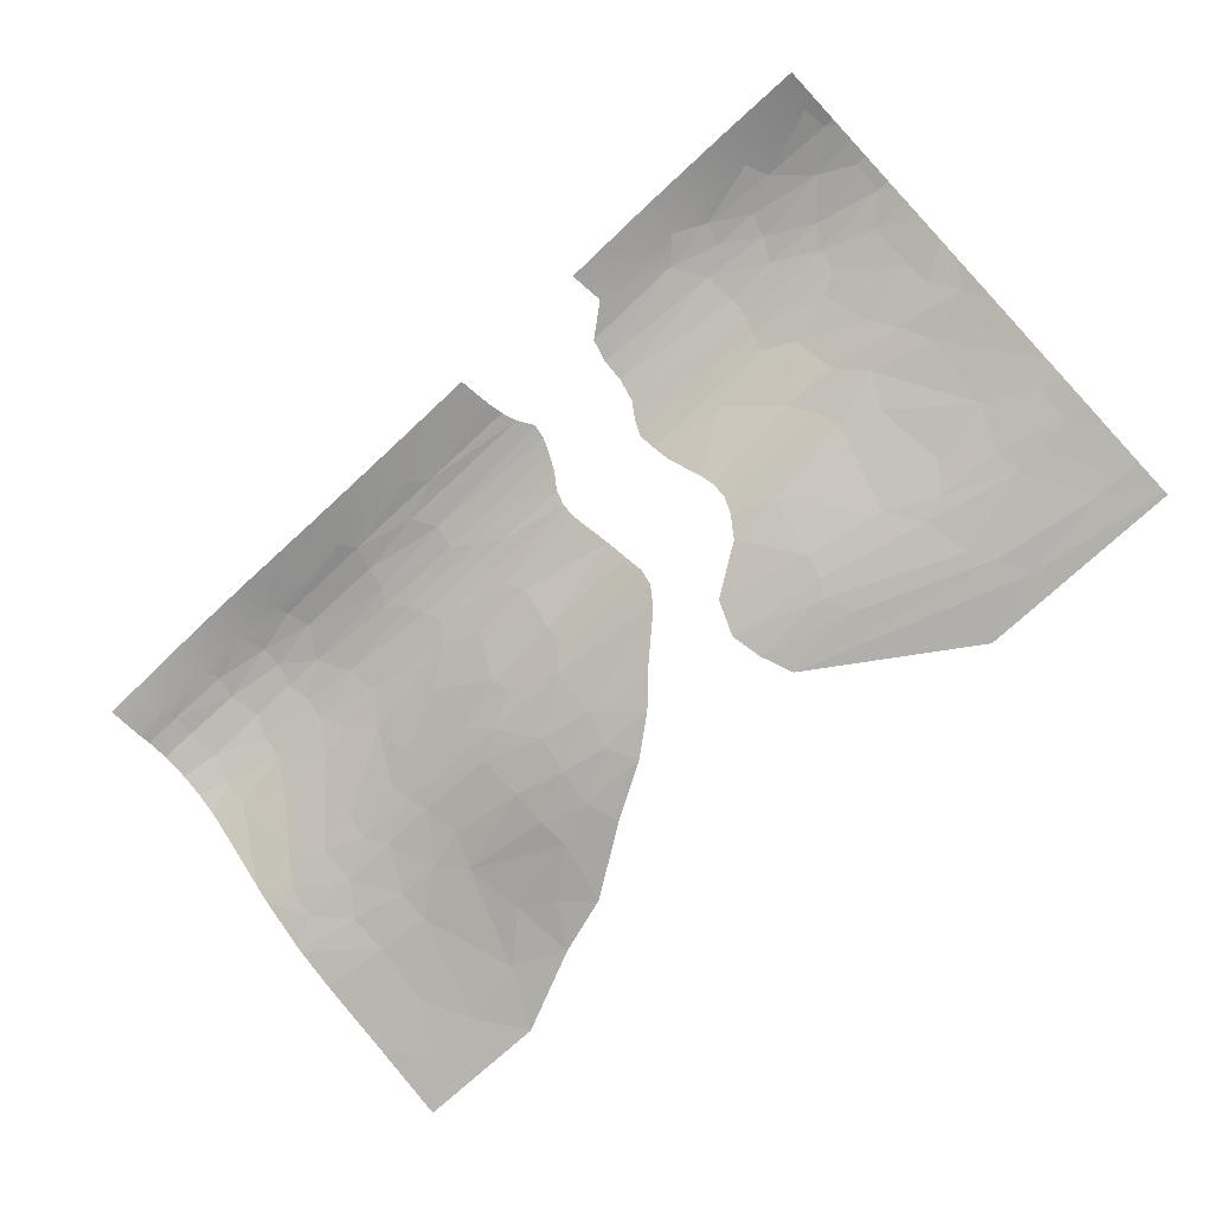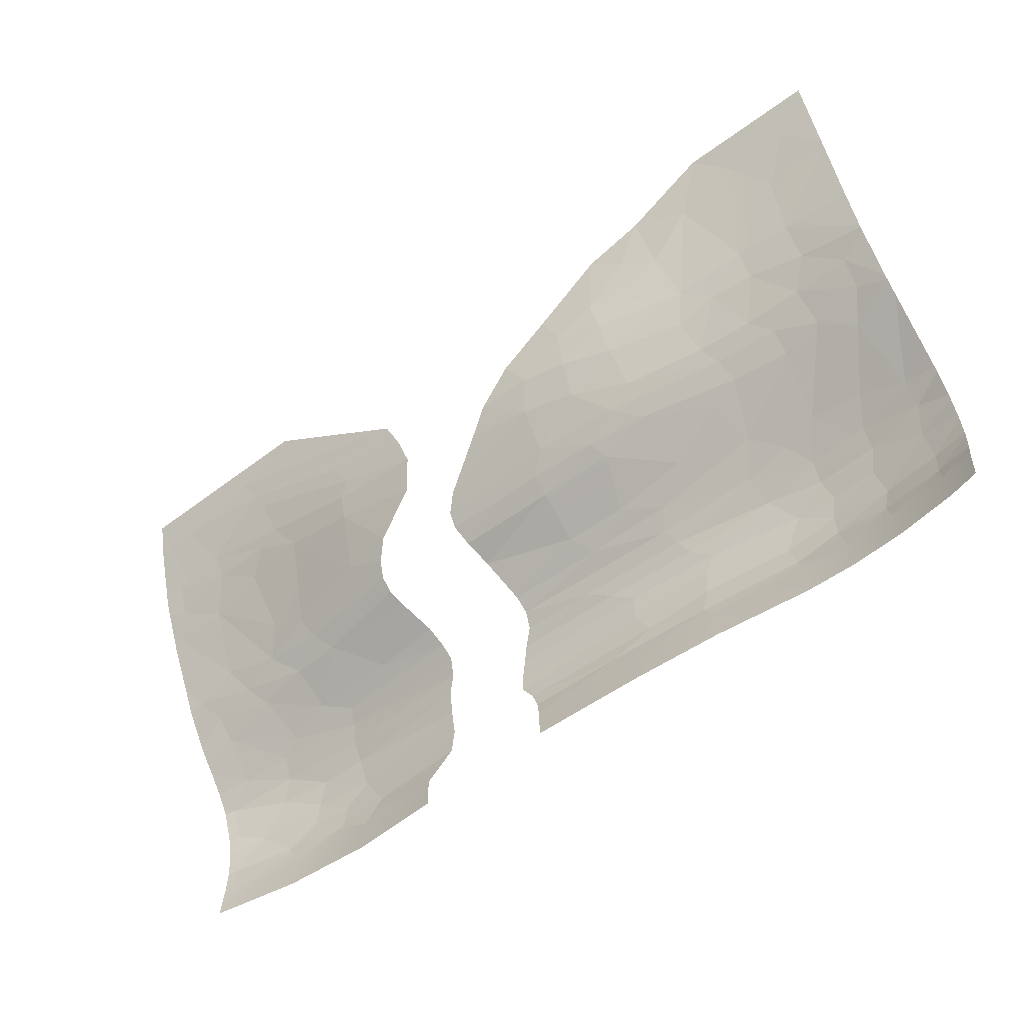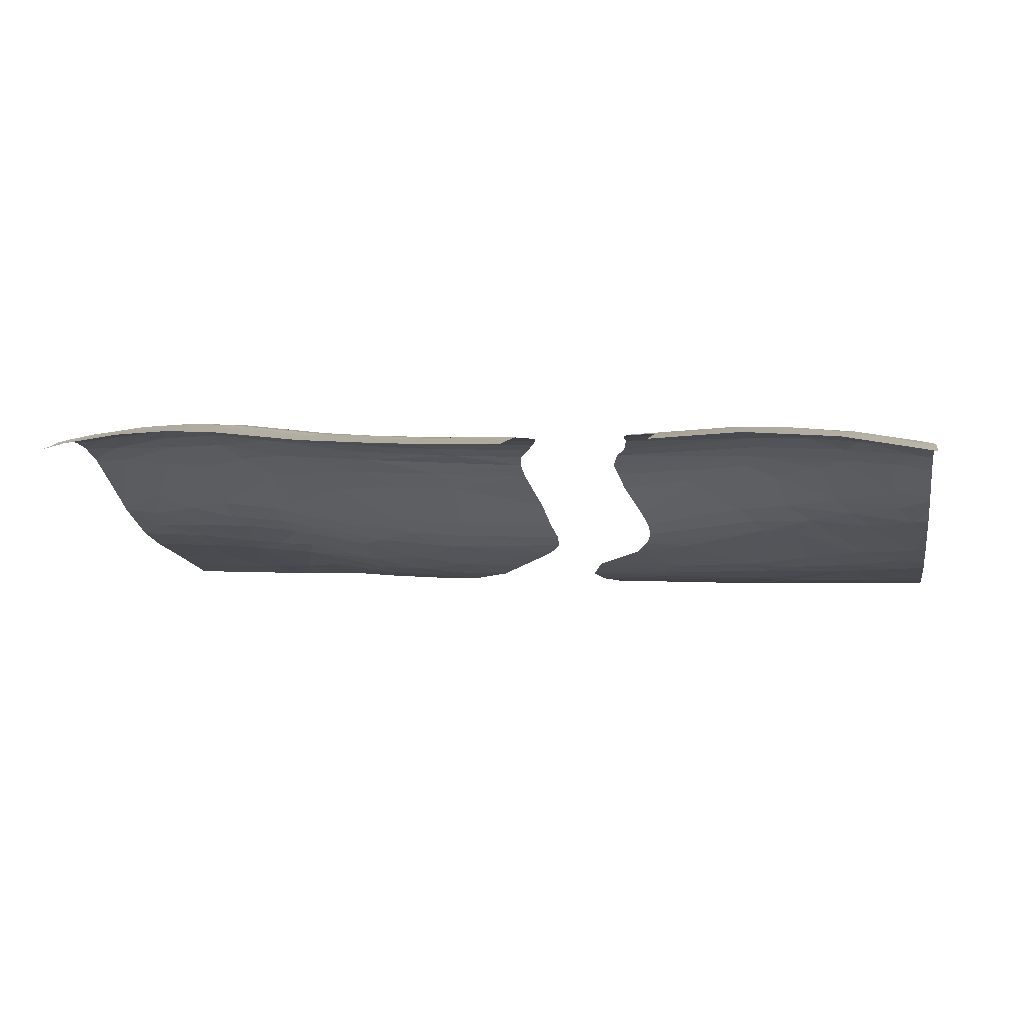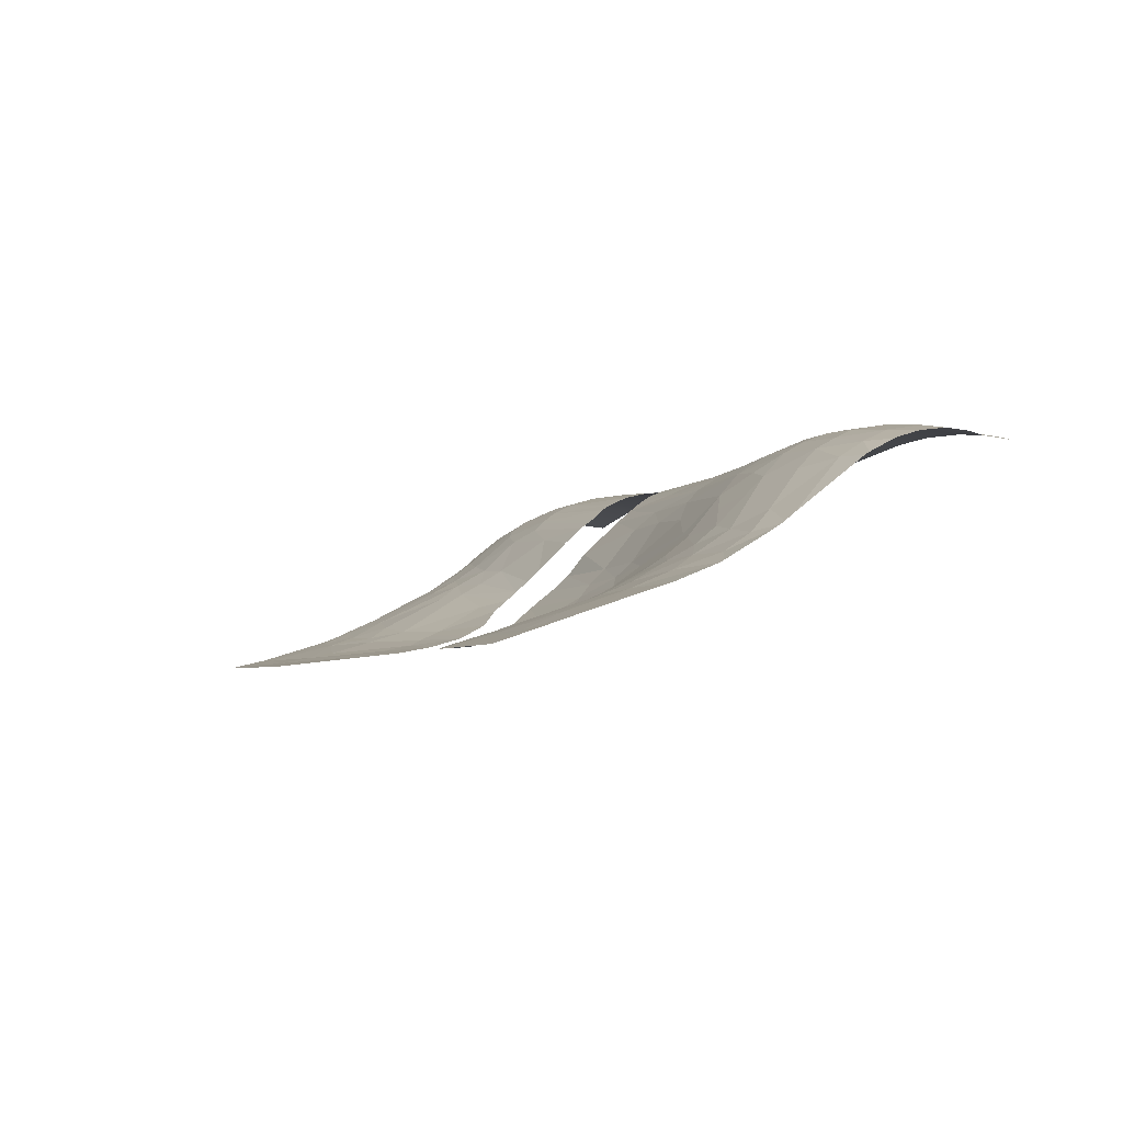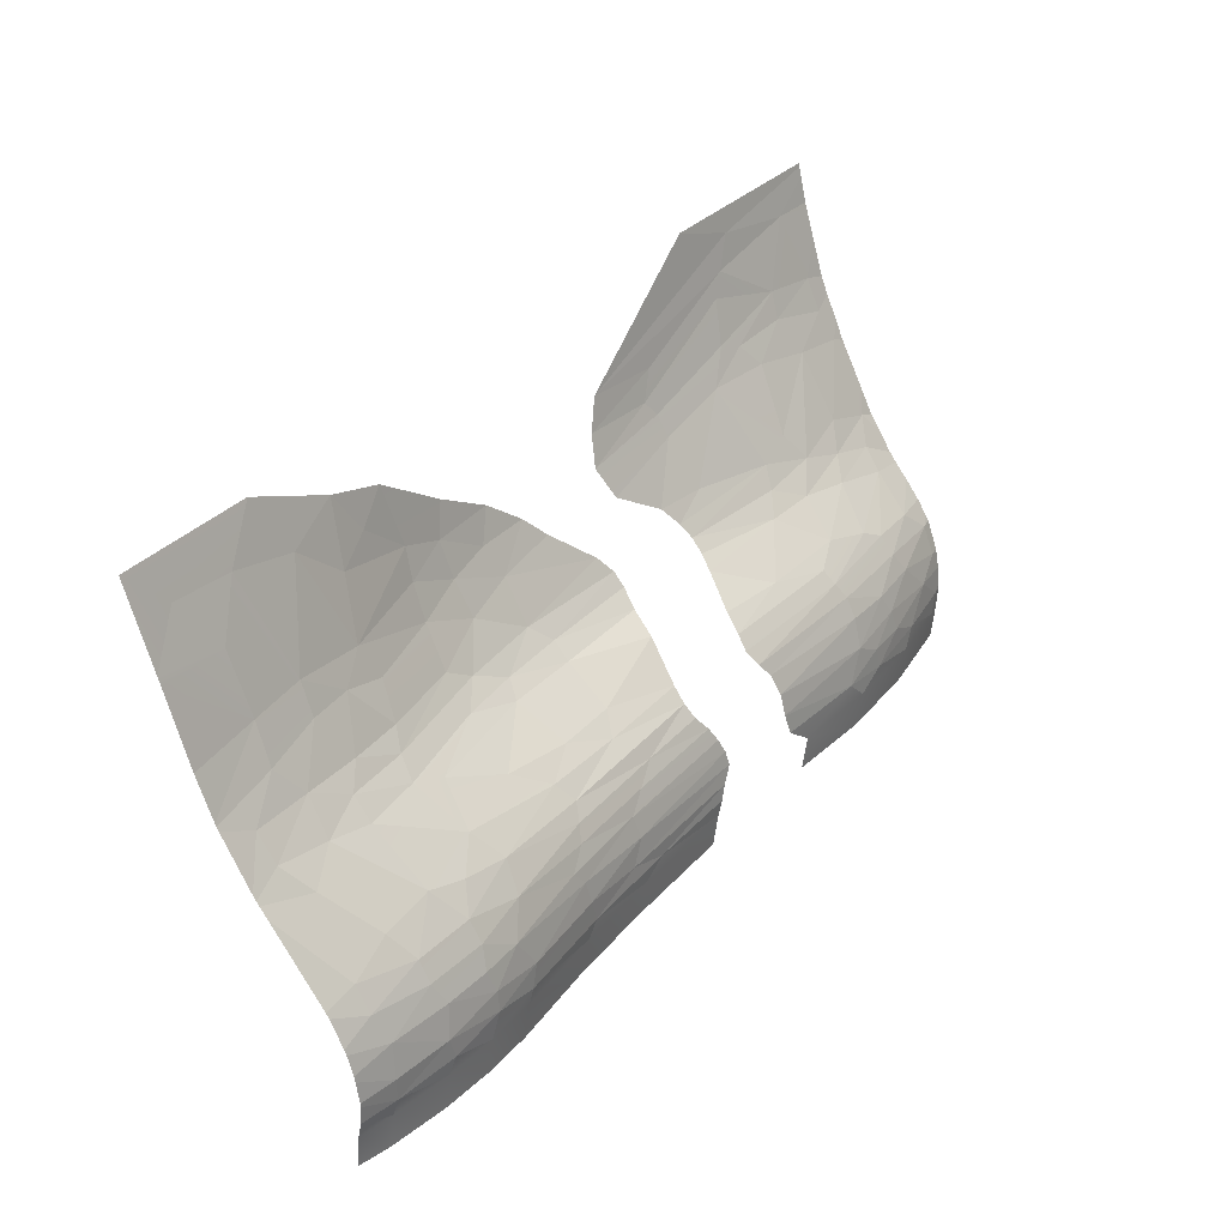
<metadata>
{"format":"obj","ext":"obj","renderer":"f3d","projection":"perspective","resolution":1024,"background":"white","views":[{"elev":-71.2,"azim":43.2,"up":"+Z"},{"elev":-53.3,"azim":-142.0,"up":"+Y"},{"elev":4.9,"azim":11.1,"up":"+Z"},{"elev":-4.7,"azim":-111.7,"up":"+Z"},{"elev":33.3,"azim":-55.1,"up":"+Y"}]}
</metadata>
<code>
v -16.72 -22.33 3.462
v -16.32 -20.96 3.594
v -19.11 -21.47 3.406
v -9.022 -22.45 3.042
v -8.476 -21.62 3.091
v -13.89 -21.52 3.541
v -4.184 -22.49 2.903
v -2.984 -21.65 2.96
v 14.64 -22.34 3.675
v 13.42 -21.18 3.612
v 9.767 -22.43 3.276
v 19.61 -22.35 3.493
v 16.31 -21.5 3.683
v 20.12 -21.23 3.455
v -19.46 -20.31 3.365
v -13.53 -20.31 3.497
v -5.291 -20.83 2.972
v -8.839 -20.38 3.098
v 2.396 -20.86 2.965
v 18.3 -20.3 3.522
v -16.32 -19.85 3.503
v -4.525 -19.63 2.819
v 2.938 -20.06 2.852
v 7.815 -19.99 3.008
v 8.127 -21.15 3.179
v 15.98 -20.34 3.594
v 14.49 -19.51 3.417
v 21.94 -19.61 3.061
v 23.71 -21.16 2.946
v -22.43 -20.4 2.938
v -22.19 -18.69 2.66
v -19.06 -18.69 3.087
v -16.67 -18.68 3.231
v -14.53 -18.66 3.218
v -9.027 -19.2 2.891
v 7.783 -18.81 2.725
v 17.9 -19.13 3.31
v 23.66 -18.76 2.592
v -4.718 -18.45 2.481
v -9.653 -18.4 2.708
v 2.82 -19.28 2.681
v 2.508 -18.51 2.446
v 17.28 -18.01 2.972
v 20.28 -17.94 2.76
v -13.4 -17.17 2.511
v -16.33 -17.56 2.792
v -8.535 -17.61 2.311
v -3.572 -17.69 2.145
v 14.67 -17.95 2.916
v 7.55 -17.7 2.234
v -22.61 -17.22 1.999
v -16.39 -16.48 2.182
v 2.14 -17.75 2.117
v -2.266 -16.99 1.719
v 1.593 -16.98 1.702
v 14.68 -16.89 2.373
v 7.052 -16.97 1.837
v 19.61 -16.85 2.286
v 23.6 -17.2 2.004
v -19.53 -16.49 2.01
v -22.56 -15.99 1.221
v -7.597 -16.17 1.38
v -8.099 -16.88 1.904
v 14.35 -16.09 1.829
v 6.759 -16.23 1.249
v 22.25 -16 1.447
v -17.4 -14.86 0.8951
v -20.22 -15.17 0.9324
v -15.48 -15.33 1.314
v -12.95 -15.75 1.549
v 1.43 -16.26 1.173
v -3.639 -15.51 0.5793
v 14.12 -15.37 1.218
v 6.914 -15.52 0.6891
v 19.43 -15.83 1.601
v 18.26 -15.25 1.171
v -21.81 -12.87 -1.17
v -13.89 -14.31 0.3281
v -6.076 -14.59 -0.2403
v -8.196 -15.24 0.6265
v 1.538 -15.55 0.5241
v -2.784 -14.67 -0.3396
v 10.89 -14.77 0.306
v 7.194 -14.7 -0.1615
v 15.77 -14.64 0.6035
v 22.31 -13.96 -0.312
v -10.03 -14 -0.4989
v 19.11 -13.28 -0.7343
v -20.03 -11.79 -1.949
v -13.13 -12.69 -1.509
v 13.48 -12.94 -1.422
v 8.022 -13.33 -1.747
v -22.68 -11.49 -2.334
v -6.814 -12.76 -2.423
v -9.59 -11.98 -2.85
v 16.29 -12.86 -1.203
v 17.69 -11.57 -2.101
v 14.38 -11.93 -2.176
v -14.79 -12.1 -1.872
v -17.79 -11.07 -2.499
v -17.84 -12.16 -1.593
v -6.283 -12.05 -3.198
v -8.179 -11.15 -3.779
v -2.694 -12.1 -3.336
v -3.679 -11.14 -4.098
v 8.376 -12.05 -3.037
v 14.85 -10.89 -2.836
v 8.119 -11.34 -3.595
v 23.42 -11.62 -2.11
v 20.87 -10.87 -2.437
v 20 -12.24 -1.592
v -19.78 -10.04 -3.158
v -14.45 -11.15 -2.726
v -16.75 -10.14 -3.191
v 10.21 -10.43 -3.871
v 7.431 -10.38 -4.246
v -6.467 -9.479 -4.97
v 20.6 -7.388 -4.352
v -22.74 -10.08 -3.254
v -20.84 -8.521 -3.969
v -17.87 -7.917 -4.28
v -13.87 -10.24 -3.426
v -15.59 -7.908 -4.454
v -9.59 -10.3 -4.127
v -13.39 -8.509 -4.439
v -9.367 -8.224 -5.294
v 16.79 -10.09 -3.056
v 13.74 -6.797 -5.248
v 23.58 -7.789 -4.143
v 9.654 -7.742 -5.369
v 4.994 -8.865 -5.215
v -20.66 -6.539 -4.82
v -14.04 -6.807 -5.094
v -3.569 -8.935 -5.395
v -4.166 -7.283 -6.135
v -6.628 -7.655 -5.871
v -0.08729 -8.507 -5.562
v -1.247 -7.292 -6.137
v 4.363 -7.255 -5.997
v -17.78 -6.317 -4.952
v -9.256 -6.48 -6.012
v 9.477 -6.554 -5.907
v 23.1 -6.161 -4.903
v 8.849 -5.769 -6.24
v 4.763 -5.68 -6.484
v 15.01 -5.127 -5.825
v 17.34 -6.818 -4.819
v 19.67 -5.398 -5.361
v 16.29 -5.579 -5.524
v 22.99 -4.434 -5.622
v -20.82 -3.456 -5.869
v 9.679 -4.321 -6.565
v 19.85 -4.027 -5.871
v -9.056 -4.934 -6.5
v -6.091 -4.158 -6.893
v -9.767 -1.737 -7.129
v 15.53 -2.922 -6.515
v 16.25 -1.768 -6.778
v -22.42 -0.826 -6.828
v 17.17 -0.1336 -7.096
v 5.446 -4.088 -6.808
v 21.86 -0.8618 -6.771
v -11.45 -2.984 -6.675
v -12.84 -0.7761 -7.119
v 13.51 1.112 -7.426
v -17.22 1.123 -7.465
v -15.73 -1.874 -6.604
v -22.37 -21.6 2.907
v -19.46 -22.35 3.25
v -14.1 -22.35 3.457
v 23.53 -22.44 2.921
v 1.976 -22.5 2.916
v -19.54 -17.54 2.588
v 2.222 -13.81 -1.261
v -2.768 -12.92 -2.496
v 2.606 -12.95 -2.504
v 22.45 -12.83 -1.233
v 8.313 -12.72 -2.414
v 2.89 -12.12 -3.311
v 2.836 -11.42 -3.854
v -22.52 -22.43 2.736
v 2.218 -10.55 -4.404
v -6.783 -5.765 -6.487
v -3.231 -5.768 -6.631
v -13.34 -3.904 -6.187
v -19.18 -1.075 -6.742
v 24.26 -15.11 0.3623
v 24.26 -16.1 1.161
v 24.26 -16.86 1.664
v 24.26 -17.22 1.885
v 24.26 -19.15 2.562
v 24.26 -19.88 2.703
v 24.26 -18.8 2.49
v 24.26 -20.83 2.816
v 24.26 -21.17 2.839
v 24.26 -22.46 2.772
v 24.26 -21.55 2.816
v 24.26 -5.66 -5.115
v 24.26 -4.751 -5.493
v 24.26 -13.8 -0.7323
v 24.26 -12.73 -1.438
v 24.26 -11.89 -2.024
v 24.26 -14.29 -0.3405
v 24.26 -18.3 2.298
v 24.26 -0.9008 -6.696
v 24.26 0.4358 -7.018
v 24.26 0.9505 -7.146
v 24.26 -2.718 -6.126
v 24.26 -6.88 -4.551
v 24.26 -8.062 -4.022
v 24.26 -10.45 -2.756
v 24.26 1.149 -7.185
v -24.26 -6.962 -4.766
v -24.26 -9.05 -3.918
v -24.26 -9.18 -3.862
v -24.26 -9.352 -3.767
v -24.26 -11.88 -2.264
v -24.26 -12.12 -2.109
v -24.26 -12.31 -1.966
v -24.26 -12.81 -1.565
v -24.26 -16.32 1.115
v -24.26 -16.56 1.266
v -24.26 -17.85 1.94
v -24.26 -19.08 2.347
v -24.26 -18.12 2.047
v -24.26 -19.39 2.405
v -24.26 -20.46 2.566
v -24.26 -21.8 2.471
v -24.26 -21.65 2.497
v -24.26 -20.68 2.559
v -24.26 -22.5 2.321
v -24.26 1.123 -7.494
v -24.26 0.9607 -7.44
v -24.26 -2.929 -6.109
v -24.26 -3.176 -6.021
v -24.26 -3.339 -5.966
v 23.36 -24.26 2.763
v 19.44 -24.26 3.327
v 24.26 -24.26 2.616
v 14.46 -24.26 3.508
v 9.601 -24.26 3.117
v 1.816 -24.26 2.762
v -4.345 -24.26 2.749
v -9.186 -24.26 2.884
v -14.27 -24.26 3.29
v -16.89 -24.26 3.294
v -19.64 -24.26 3.084
v -22.68 -24.26 2.576
v -24.26 -24.26 2.168
v 1.976 -22.5 2.916
v 2.127 -21.65 3.006
v -2.984 -21.65 2.96
v 2.396 -20.86 2.965
f 1 2 3
f 4 5 6
f 7 8 5
f 9 10 11
f 12 13 9
f 12 14 13
f 3 2 15
f 6 16 2
f 5 17 18
f 8 19 17
f 14 20 13
f 2 16 21
f 17 22 18
f 17 23 22
f 10 24 25
f 26 27 10
f 14 28 20
f 29 192 28
f 31 226 30
f 15 32 31
f 21 33 32
f 21 34 33
f 16 35 34
f 18 22 35
f 27 36 24
f 20 37 26
f 35 39 40
f 41 42 39
f 37 43 27
f 28 44 37
f 34 45 46
f 40 47 45
f 39 48 47
f 49 50 36
f 46 45 52
f 53 54 48
f 53 55 54
f 50 56 57
f 43 56 49
f 44 58 43
f 59 58 44
f 51 60 61
f 54 62 63
f 57 64 65
f 59 66 58
f 60 67 68
f 52 69 67
f 70 69 52
f 71 72 62
f 64 73 74
f 75 76 64
f 61 68 77
f 70 78 69
f 72 79 80
f 81 82 72
f 74 83 84
f 73 85 83
f 76 85 73
f 79 87 80
f 76 88 85
f 77 220 61
f 68 89 77
f 87 90 78
f 83 91 92
f 77 89 93
f 94 95 90
f 96 97 98
f 99 100 101
f 102 103 95
f 104 105 102
f 106 107 108
f 109 110 111
f 100 112 89
f 113 114 100
f 108 115 116
f 108 107 115
f 105 117 103
f 110 118 97
f 119 215 216
f 114 121 112
f 122 123 114
f 124 125 122
f 117 126 124
f 107 127 128
f 129 118 110
f 116 130 131
f 115 128 130
f 120 214 215
f 126 133 125
f 134 135 136
f 137 138 134
f 131 130 139
f 123 140 121
f 136 141 126
f 130 128 142
f 129 143 118
f 139 144 145
f 128 146 142
f 147 148 149
f 118 143 148
f 142 146 144
f 198 150 143
f 140 151 132
f 144 152 145
f 148 150 153
f 154 155 156
f 157 158 152
f 146 153 157
f 151 234 235
f 158 160 161
f 153 162 158
f 208 162 150
f 150 199 208
f 159 233 234
f 163 156 164
f 160 165 161
f 158 162 160
f 164 166 167
f 162 207 160
f 168 169 3
f 6 1 170
f 169 1 3
f 14 171 29
f 170 4 6
f 4 7 5
f 7 172 8
f 11 10 25
f 9 13 10
f 29 197 195
f 168 15 30
f 18 6 5
f 5 8 17
f 13 26 10
f 13 20 26
f 15 2 21
f 17 19 23
f 10 27 24
f 14 29 28
f 29 195 194
f 30 15 31
f 15 21 32
f 21 16 34
f 16 18 35
f 22 23 41
f 173 31 32
f 26 37 27
f 20 28 37
f 34 35 40
f 35 22 39
f 22 41 39
f 27 49 36
f 27 43 49
f 37 44 43
f 28 38 44
f 46 32 33
f 48 42 53
f 33 34 46
f 34 40 45
f 40 39 47
f 204 59 38
f 38 59 44
f 52 173 46
f 51 173 60
f 63 48 54
f 47 63 45
f 70 63 62
f 50 49 56
f 43 58 56
f 52 45 70
f 56 75 64
f 54 71 62
f 54 55 71
f 57 56 64
f 76 86 88
f 58 66 75
f 59 188 66
f 61 60 68
f 60 52 67
f 62 80 70
f 62 72 80
f 71 81 72
f 65 64 74
f 64 76 73
f 69 78 67
f 70 80 78
f 72 82 79
f 81 174 82
f 74 73 83
f 66 86 75
f 67 78 101
f 80 87 78
f 85 88 96
f 79 175 94
f 68 67 89
f 78 99 101
f 78 90 99
f 79 94 87
f 175 174 176
f 91 85 96
f 84 83 92
f 177 201 109
f 88 177 111
f 89 67 101
f 87 94 90
f 92 91 178
f 88 111 96
f 102 175 104
f 90 95 99
f 94 102 95
f 104 176 179
f 106 91 98
f 113 95 103
f 91 96 98
f 96 111 97
f 177 109 111
f 101 100 89
f 99 113 100
f 104 180 105
f 102 105 103
f 217 93 119
f 106 98 107
f 98 97 107
f 111 110 97
f 112 93 89
f 113 124 122
f 100 114 112
f 113 122 114
f 180 182 105
f 183 135 184
f 107 97 127
f 103 117 124
f 105 134 117
f 105 182 134
f 127 97 118
f 109 129 110
f 211 129 109
f 119 112 120
f 112 121 120
f 114 123 121
f 122 125 123
f 124 126 125
f 182 137 134
f 116 115 130
f 115 107 128
f 117 136 126
f 117 134 136
f 127 118 147
f 120 121 132
f 125 133 123
f 134 138 135
f 128 127 147
f 121 140 132
f 123 133 140
f 126 141 133
f 139 130 142
f 209 143 129
f 136 183 141
f 135 138 184
f 149 128 147
f 139 142 144
f 133 154 185
f 147 118 148
f 133 185 167
f 141 183 154
f 148 143 150
f 133 167 140
f 154 183 155
f 183 184 155
f 153 149 148
f 145 152 161
f 185 154 163
f 144 157 152
f 144 146 157
f 140 186 151
f 140 167 186
f 163 154 156
f 152 158 161
f 151 186 159
f 185 164 167
f 163 164 185
f 157 153 158
f 153 150 162
f 159 232 233
f 167 166 186
f 162 205 206
f 160 212 165
f 168 181 169
f 6 2 1
f 14 12 171
f 171 197 29
f 168 3 15
f 18 16 6
f 173 51 31
f 46 173 32
f 48 39 42
f 38 193 204
f 52 60 173
f 63 47 48
f 70 45 63
f 56 58 75
f 76 75 86
f 79 82 175
f 175 82 174
f 91 83 85
f 86 200 177
f 88 86 177
f 102 94 175
f 104 175 176
f 106 178 91
f 113 99 95
f 104 179 180
f 119 216 217
f 112 119 93
f 113 103 124
f 183 136 135
f 149 146 128
f 133 141 154
f 153 146 149
f 159 186 166
f 202 211 109
f 190 189 59
f 210 209 129
f 188 187 66
f 191 193 38
f 192 38 28
f 201 202 109
f 187 86 66
f 228 168 229
f 236 213 132
f 230 229 168
f 225 51 223
f 230 30 227
f 213 214 132
f 226 227 30
f 220 221 61
f 222 61 221
f 225 224 31
f 219 93 218
f 236 151 235
f 228 231 181
f 222 223 51
f 1 245 170
f 7 242 172
f 9 238 12
f 11 240 9
f 171 239 196
f 181 247 169
f 169 246 1
f 231 248 181
f 170 244 4
f 12 237 171
f 4 243 7
f 29 194 192
f 31 224 226
f 77 219 220
f 119 120 215
f 120 132 214
f 198 199 150
f 151 159 234
f 208 205 162
f 162 206 207
f 204 190 59
f 59 189 188
f 177 200 201
f 217 218 93
f 211 210 129
f 209 198 143
f 159 166 232
f 160 207 212
f 171 196 197
f 86 203 200
f 192 191 38
f 187 203 86
f 228 181 168
f 225 31 51
f 230 168 30
f 222 51 61
f 219 77 93
f 236 132 151
f 1 246 245
f 7 243 242
f 9 240 238
f 11 241 240
f 171 237 239
f 181 248 247
f 169 247 246
f 231 249 248
f 170 245 244
f 12 238 237
f 4 244 243
f 250 251 252
f 252 251 253

</code>
